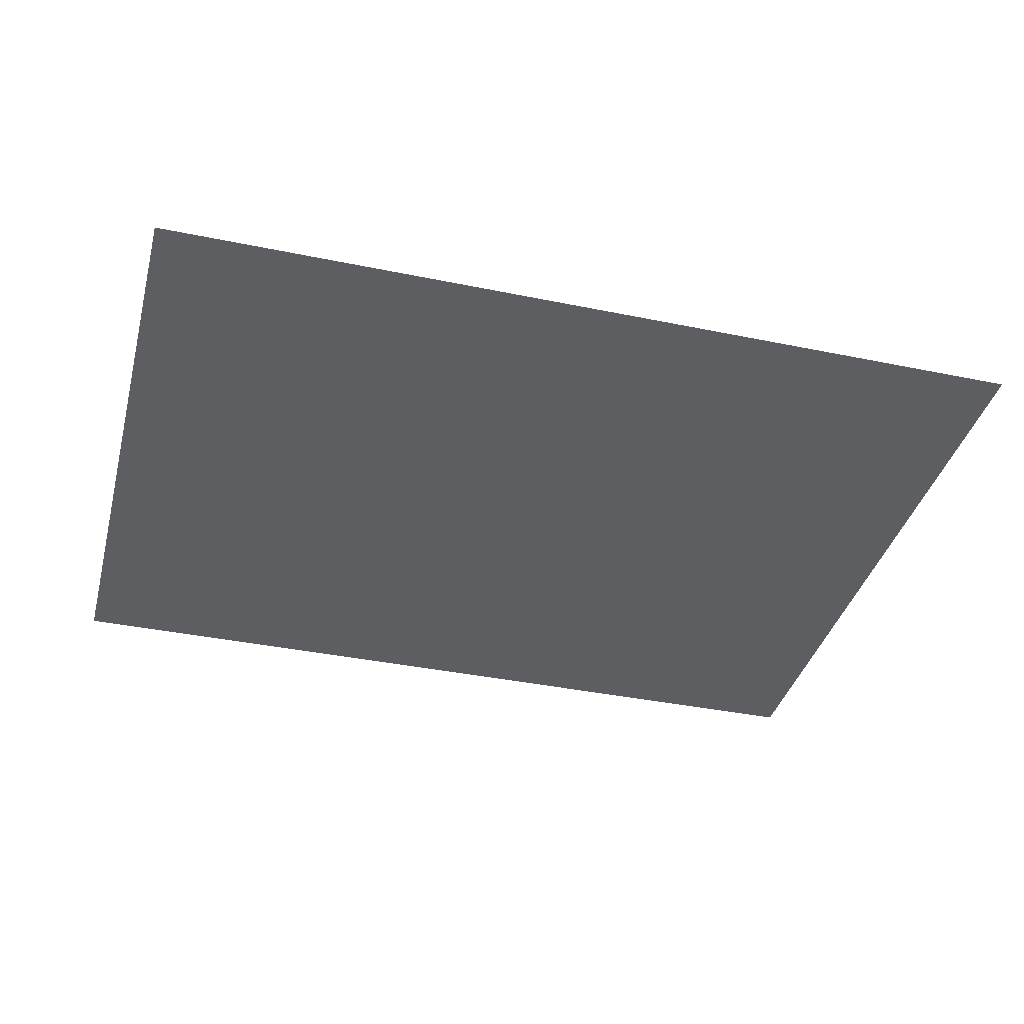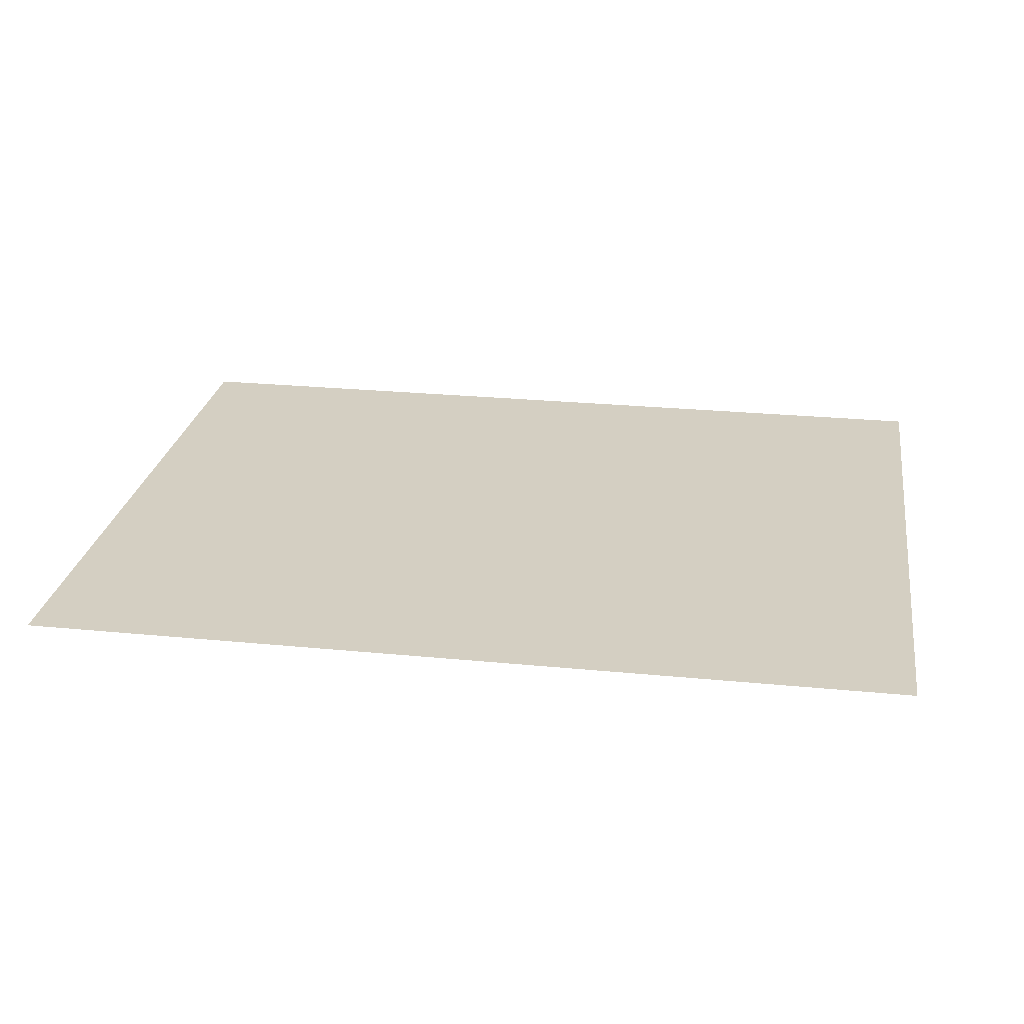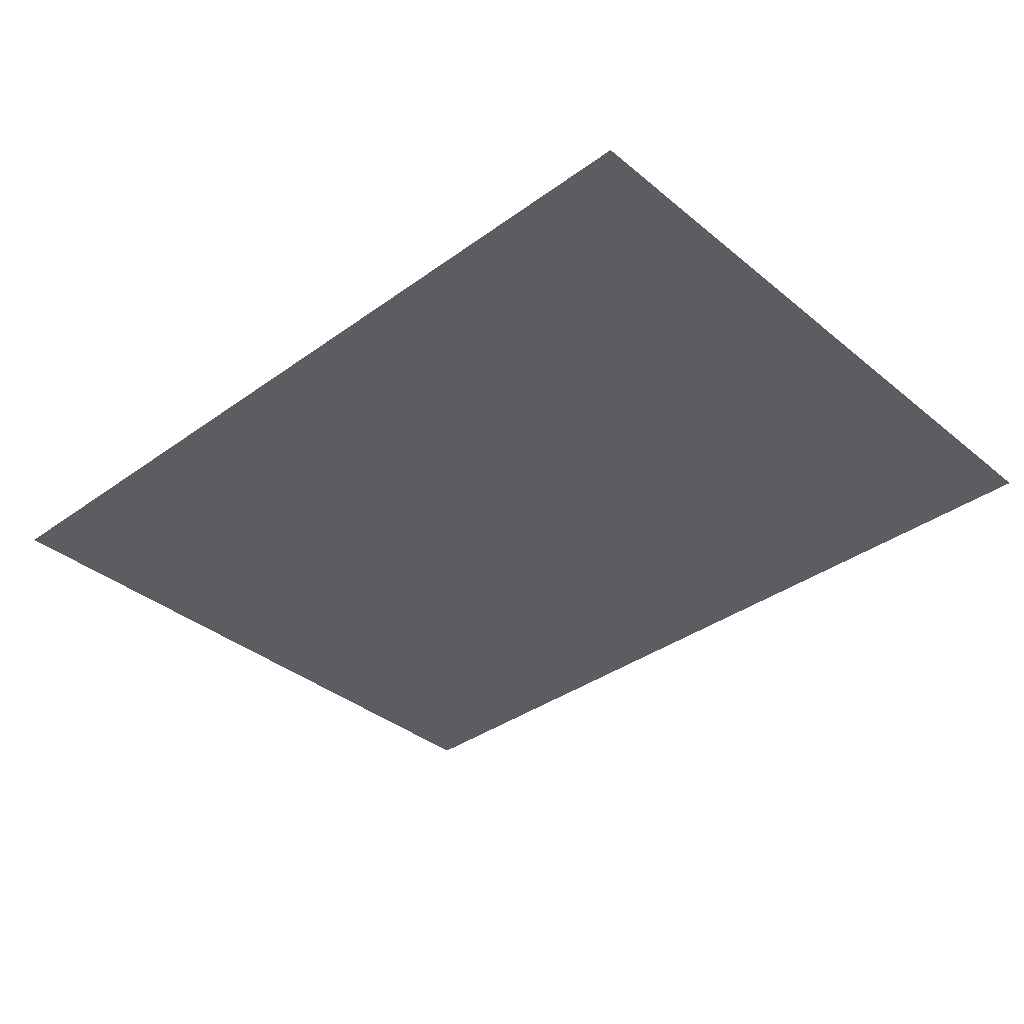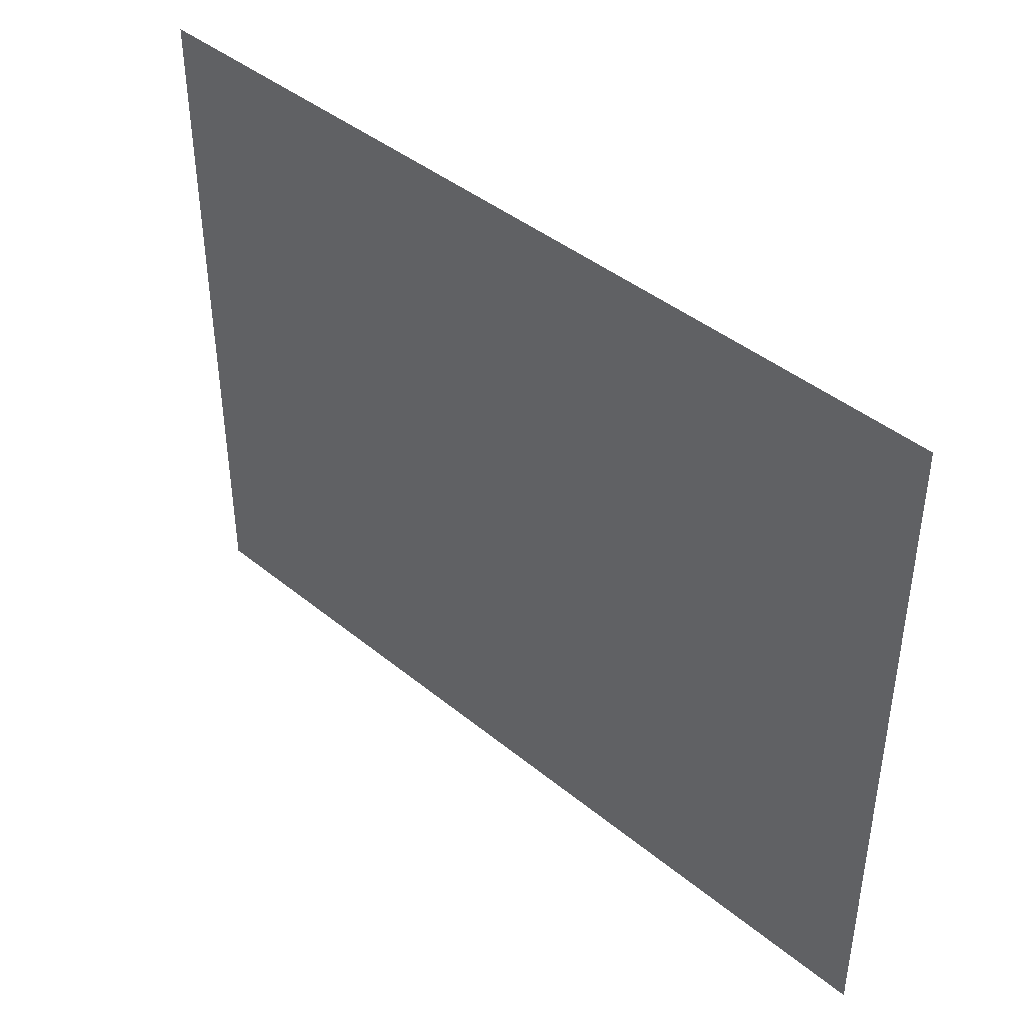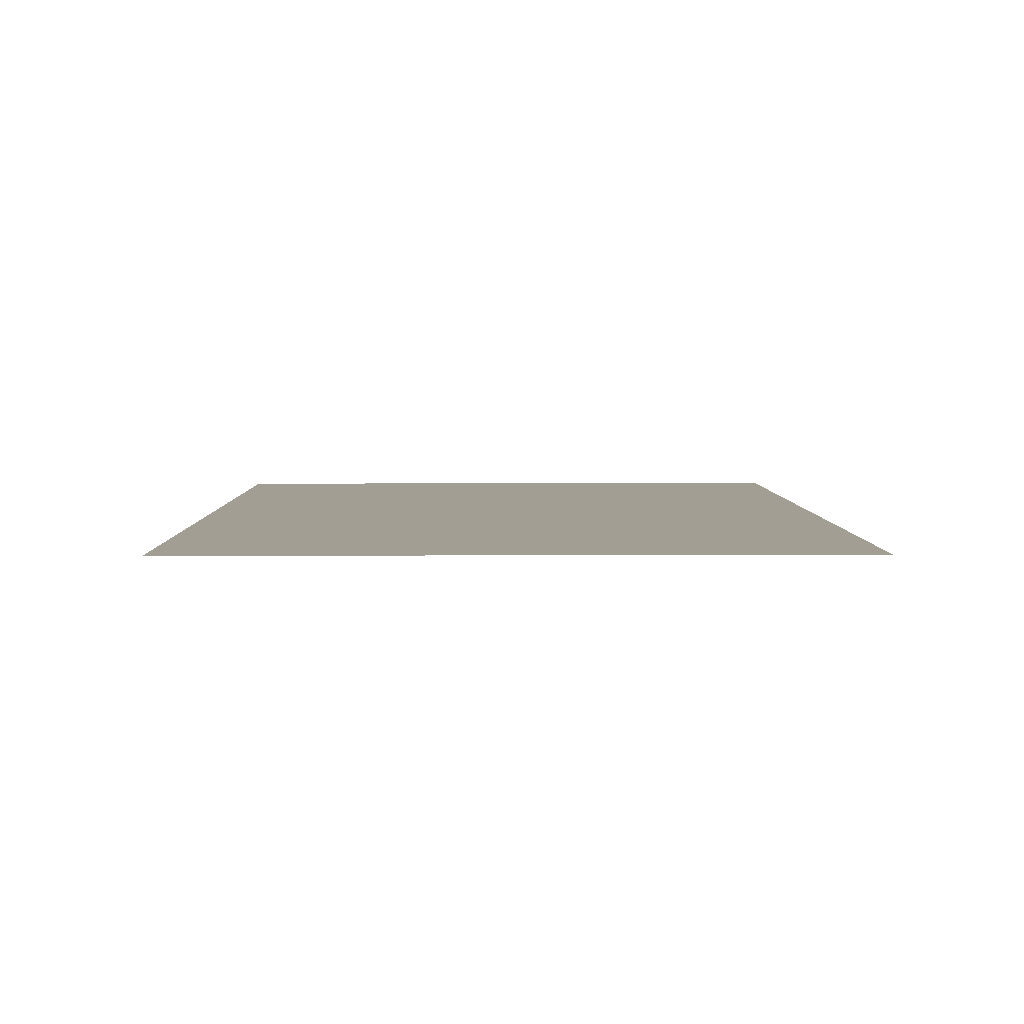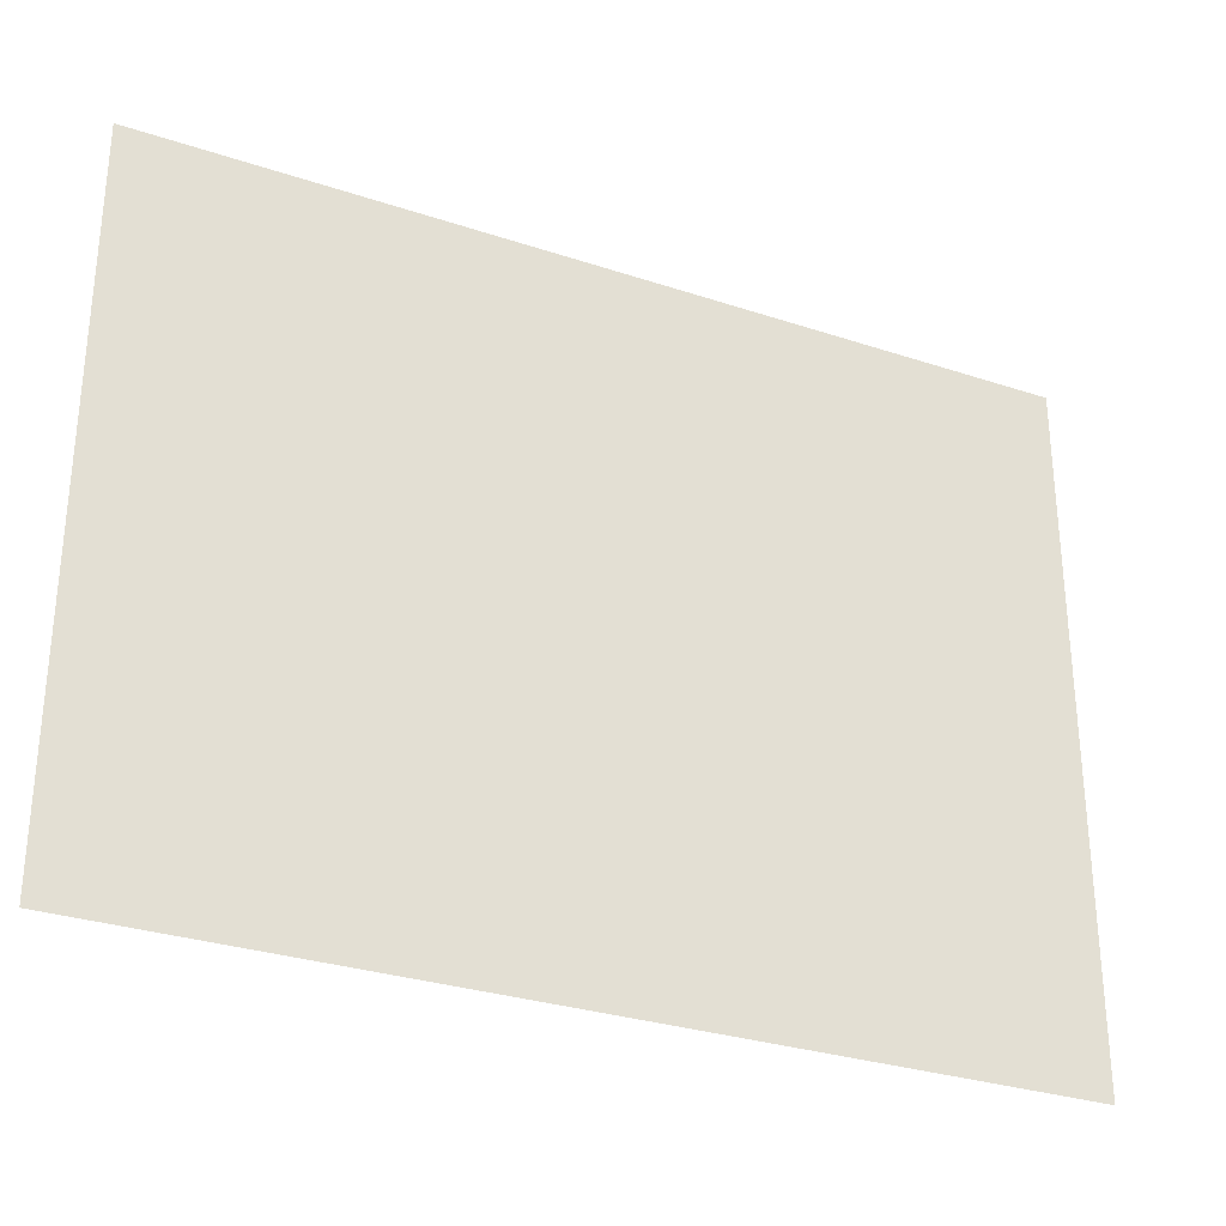
<metadata>
{"format":"obj","ext":"obj","renderer":"f3d","projection":"perspective","resolution":1024,"background":"white","views":[{"elev":-38.0,"azim":-14.7,"up":"+Y"},{"elev":25.4,"azim":-171.0,"up":"+Y"},{"elev":-36.5,"azim":43.2,"up":"+Y"},{"elev":42.2,"azim":44.4,"up":"+Z"},{"elev":5.1,"azim":89.2,"up":"+Y"},{"elev":-30.2,"azim":154.3,"up":"+Z"}]}
</metadata>
<code>
o Plane
v -6.475 0 4.987
v 6.475 0 4.987
v -6.475 0 -4.987
v 6.475 0 -4.987
f 2 3 1
f 2 4 3

</code>
